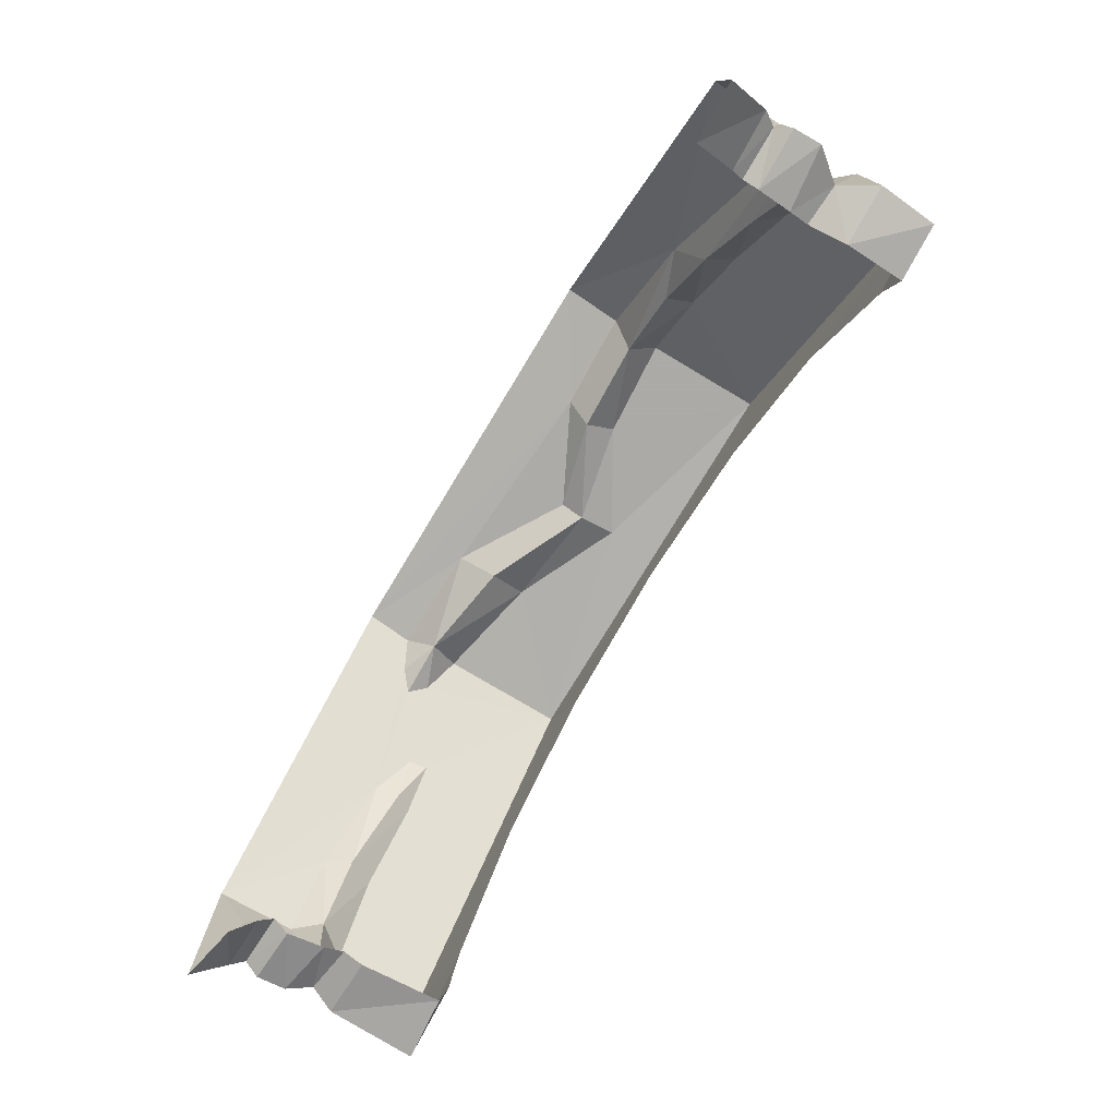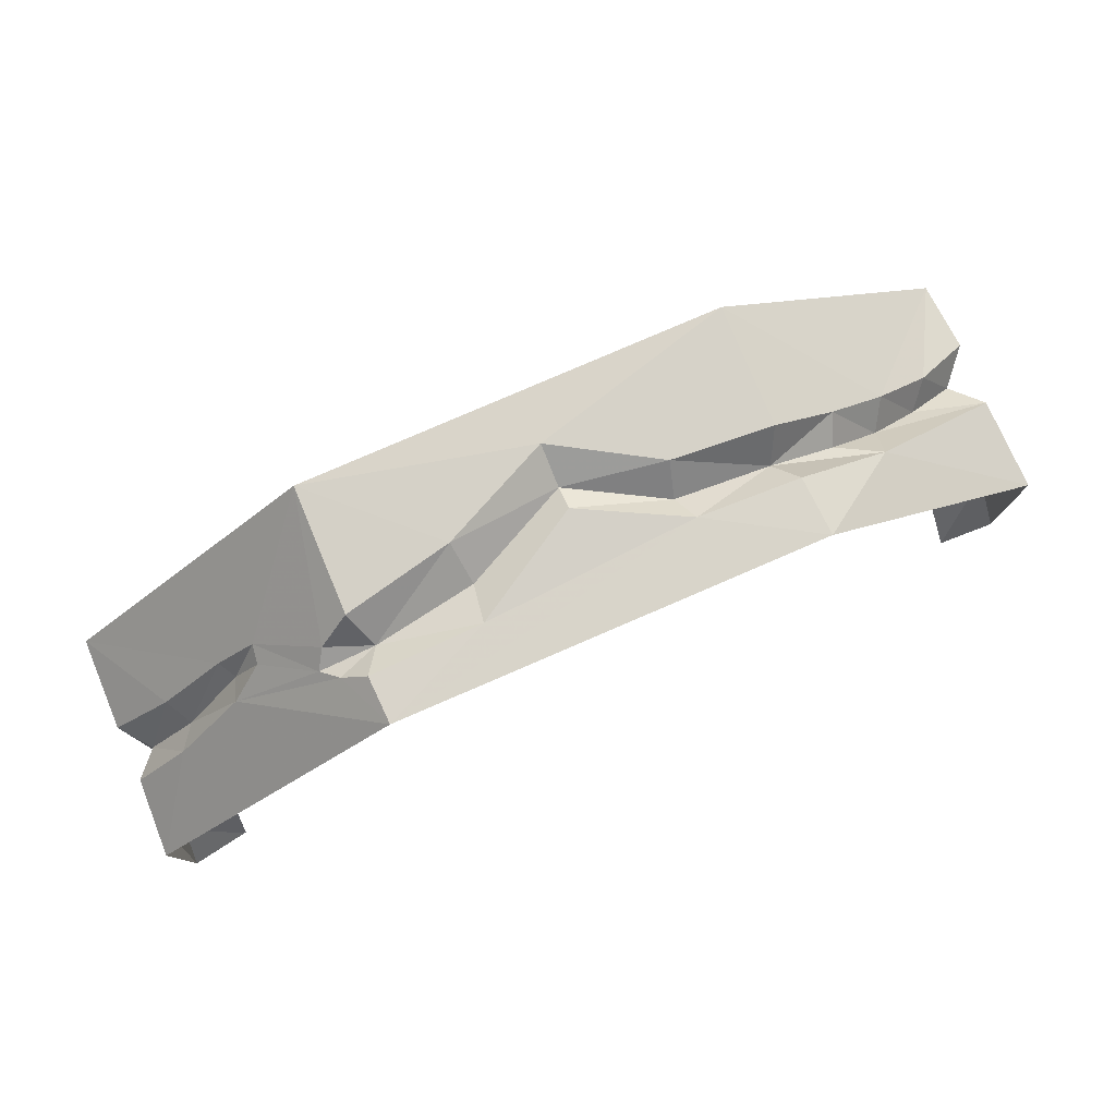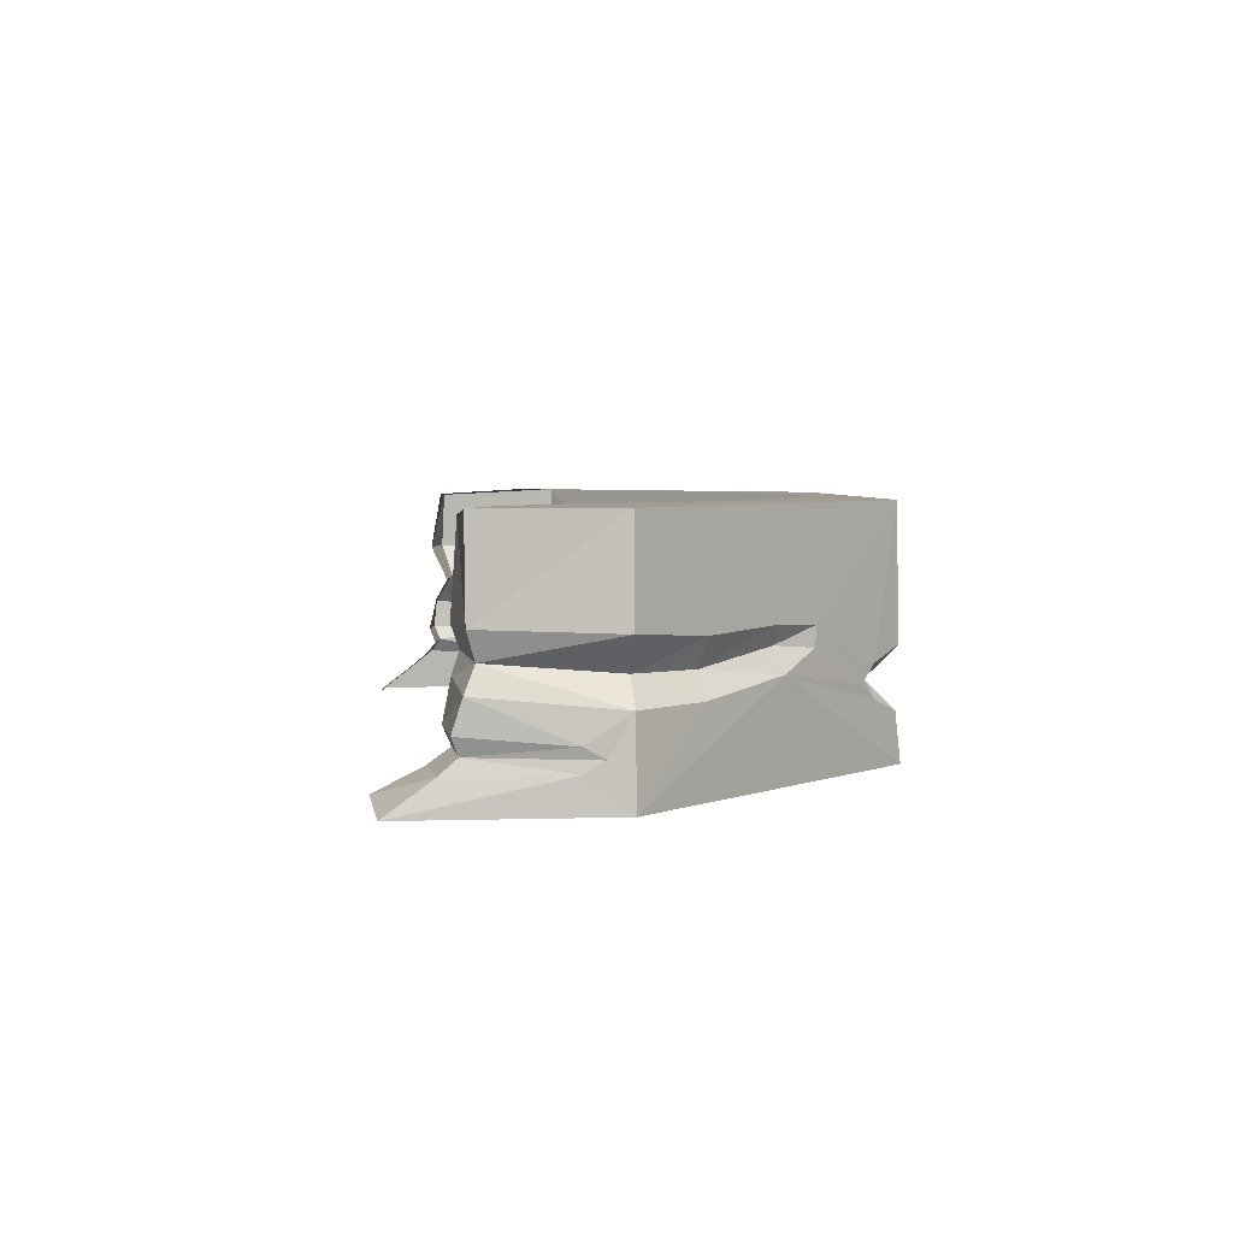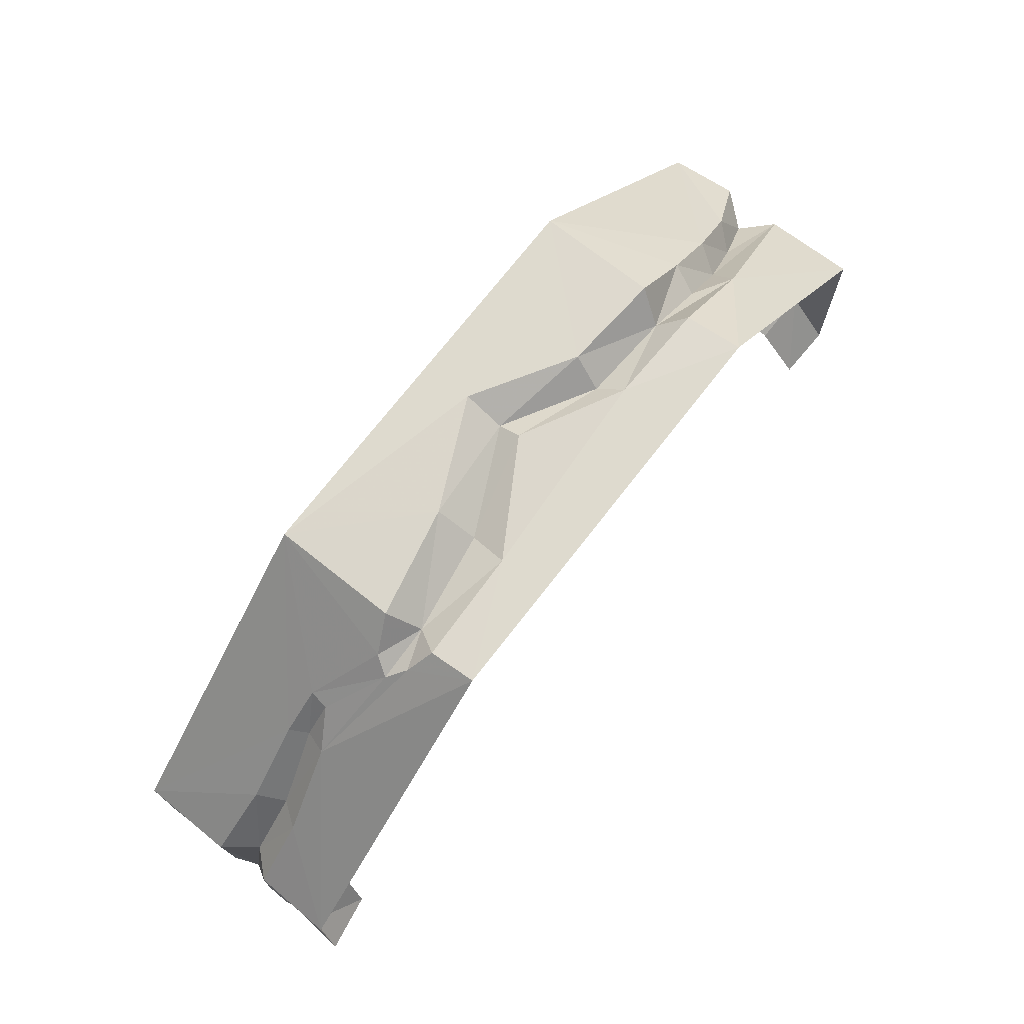
<metadata>
{"format":"obj","ext":"obj","renderer":"f3d","projection":"perspective","resolution":1024,"background":"white","views":[{"elev":-77.1,"azim":58.8,"up":"+Z"},{"elev":79.6,"azim":-23.3,"up":"+Z"},{"elev":4.2,"azim":-95.7,"up":"+Y"},{"elev":72.7,"azim":-52.1,"up":"+Z"}]}
</metadata>
<code>
v -0.4815 0.7148 0.5951
v -0.5441 0.7198 0.5323
v -0.5276 0.6915 0.5285
v -0.54 0.6545 0.5427
v -0.7509 0.5079 0.3275
v -0.3362 0.5072 0.7429
v -0.3362 0.5072 0.7429
v -0.339 0.5827 0.7342
v -0.3769 0.6016 0.6978
v -0.54 0.6545 0.5427
v -0.3362 0.5072 0.7429
v -0.3769 0.6016 0.6978
v -0.54 0.6545 0.5427
v -0.3769 0.6016 0.6978
v -0.4029 0.6258 0.6734
v -0.4029 0.6258 0.6734
v -0.4862 0.6846 0.5917
v -0.54 0.6545 0.5427
v -0.54 0.6545 0.5427
v -0.6544 0.6341 0.4242
v -0.7509 0.5079 0.3275
v -0.6544 0.6341 0.4242
v -0.7458 0.6343 0.3264
v -0.7509 0.5079 0.3275
v -0.7498 0.5926 0.263
v -0.748 0.5759 0.2925
v -0.7458 0.6343 0.3264
v -0.7458 0.6343 0.3264
v -0.748 0.5759 0.2925
v -0.7509 0.5079 0.3275
v -0.748 0.5759 0.2925
v -0.7488 0.5588 0.2628
v -0.7509 0.5079 0.3275
v -0.747 0.6538 0.122
v -0.7458 0.6343 0.3264
v -0.7292 0.6912 0.1374
v -0.7458 0.6343 0.3264
v -0.7087 0.6747 0.324
v -0.7292 0.6912 0.1374
v -0.7458 0.6343 0.3264
v -0.747 0.6538 0.122
v -0.7498 0.5926 0.263
v -0.7498 0.5926 0.263
v -0.747 0.6538 0.122
v -0.7452 0.606 0.107
v -0.748 0.5759 0.2925
v -0.7498 0.5926 0.263
v -0.7361 0.58 0.1169
v -0.7498 0.5926 0.263
v -0.7452 0.606 0.107
v -0.7361 0.58 0.1169
v -0.748 0.5759 0.2925
v -0.7361 0.58 0.1169
v -0.7488 0.5588 0.2628
v -0.7428 0.5582 0.09095
v -0.7488 0.5588 0.2628
v -0.7361 0.58 0.1169
v -0.7489 0.7256 0.3251
v -0.7456 0.875 0.3255
v -0.7448 0.7325 0.1253
v -0.7456 0.875 0.1239
v -0.7448 0.7325 0.1253
v -0.7456 0.875 0.3255
v -0.7448 0.7325 0.1253
v -0.7292 0.6912 0.1374
v -0.7489 0.7256 0.3251
v -0.7292 0.6912 0.1374
v -0.7087 0.6747 0.324
v -0.7489 0.7256 0.3251
v 0.7397 0.7726 0.1273
v 0.7062 0.718 0.1448
v 0.645 0.7727 0.1064
v 0.6397 0.7134 0.1339
v 0.645 0.7727 0.1064
v 0.7062 0.718 0.1448
v 0.7428 0.6681 0.1168
v 0.6418 0.6802 0.1149
v 0.7062 0.718 0.1448
v 0.6418 0.6802 0.1149
v 0.6397 0.7134 0.1339
v 0.7062 0.718 0.1448
v 0.6418 0.6802 0.1149
v 0.7428 0.6681 0.1168
v 0.6446 0.625 0.1021
v 0.6446 0.625 0.1021
v 0.7428 0.6681 0.1168
v 0.7411 0.6228 0.112
v 0.7411 0.6228 0.112
v 0.7281 0.5989 0.1226
v 0.6446 0.625 0.1021
v 0.645 0.599 0.1121
v 0.6446 0.625 0.1021
v 0.7281 0.5989 0.1226
v -0.7292 0.6912 0.1374
v -0.7448 0.7325 0.1253
v -0.6465 0.7331 0.1095
v -0.6469 0.7004 0.1208
v -0.7292 0.6912 0.1374
v -0.652 0.669 0.1104
v -0.747 0.6538 0.122
v -0.6469 0.7004 0.1208
v -0.652 0.669 0.1104
v -0.7292 0.6912 0.1374
v -0.6562 0.6098 0.0986
v -0.747 0.6538 0.122
v -0.652 0.669 0.1104
v -0.747 0.6538 0.122
v -0.6562 0.6098 0.0986
v -0.7452 0.606 0.107
v -0.6562 0.6098 0.0986
v -0.7361 0.58 0.1169
v -0.7452 0.606 0.107
v -0.6562 0.6098 0.0986
v -0.6508 0.5825 0.1105
v -0.7361 0.58 0.1169
v -0.6525 0.56 0.0794
v -0.7361 0.58 0.1169
v -0.6508 0.5825 0.1105
v -0.7361 0.58 0.1169
v -0.6525 0.56 0.0794
v -0.7428 0.5582 0.09095
v 0 0.8771 0.6643
v 0.3318 0.8757 0.7375
v 0.2565 0.8771 0.6128
v 0 0.8771 0.6643
v -0.3324 0.8758 0.7353
v 0.3318 0.8757 0.7375
v -0.2565 0.8771 0.6128
v -0.3324 0.8758 0.7353
v 0 0.8771 0.6643
v 0.6128 0.8771 0.2565
v 0.735 0.8754 0.3287
v 0.7328 0.8655 0.1315
v 0.6423 0.8687 0.1232
v 0.7419 0.5764 0.1071
v 0.748 0.507 0.01605
v 0.6533 0.5109 0.014
v 0.7419 0.5764 0.1071
v 0.6533 0.5109 0.014
v 0.648 0.5792 0.09585
v 0.7281 0.5989 0.1226
v 0.7419 0.5764 0.1071
v 0.648 0.5792 0.09585
v 0.7281 0.5989 0.1226
v 0.648 0.5792 0.09585
v 0.645 0.599 0.1121
v 0.7418 0.5956 0.314
v 0.7419 0.6196 0.2869
v 0.7423 0.6606 0.3288
v 0.7418 0.5956 0.314
v 0.7423 0.6606 0.3288
v 0.7463 0.5094 0.3284
v 0.7429 0.5649 0.2961
v 0.7418 0.5956 0.314
v 0.7463 0.5094 0.3284
v 0.7281 0.5989 0.1226
v 0.7418 0.5956 0.314
v 0.7429 0.5649 0.2961
v 0.7281 0.5989 0.1226
v 0.7429 0.5649 0.2961
v 0.7419 0.5764 0.1071
v 0.7419 0.6196 0.2869
v 0.7418 0.5956 0.314
v 0.7281 0.5989 0.1226
v 0.7411 0.6228 0.112
v 0.7419 0.6196 0.2869
v 0.7281 0.5989 0.1226
v 0.7428 0.6681 0.1168
v 0.7423 0.6606 0.3288
v 0.7419 0.6196 0.2869
v 0.7428 0.6681 0.1168
v 0.7419 0.6196 0.2869
v 0.7411 0.6228 0.112
v 0.7423 0.6606 0.3288
v 0.7428 0.6681 0.1168
v 0.7062 0.718 0.1448
v 0.7062 0.718 0.1448
v 0.6934 0.7073 0.3311
v 0.7423 0.6606 0.3288
v 0.7062 0.718 0.1448
v 0.7397 0.7726 0.1273
v 0.7422 0.7635 0.3377
v 0.7062 0.718 0.1448
v 0.7422 0.7635 0.3377
v 0.6934 0.7073 0.3311
v 0.7463 0.5094 0.3284
v 0.748 0.507 0.01605
v 0.7419 0.5764 0.1071
v 0.7463 0.5094 0.3284
v 0.7419 0.5764 0.1071
v 0.7429 0.5649 0.2961
v -0.3134 0.625 0.6947
v -0.4029 0.6258 0.6734
v -0.3769 0.6016 0.6978
v -0.3769 0.6016 0.6978
v -0.339 0.5827 0.7342
v -0.3134 0.625 0.6947
v -0.4862 0.6846 0.5917
v -0.4815 0.7148 0.5951
v -0.5276 0.6915 0.5285
v -0.4862 0.6846 0.5917
v -0.5276 0.6915 0.5285
v -0.54 0.6545 0.5427
v -0.3847 0.6532 0.6927
v -0.4029 0.6258 0.6734
v -0.3134 0.625 0.6947
v -0.3847 0.6532 0.6927
v -0.3134 0.625 0.6947
v -0.335 0.6748 0.7389
v -0.4029 0.6258 0.6734
v -0.3847 0.6532 0.6927
v -0.4815 0.7148 0.5951
v -0.4029 0.6258 0.6734
v -0.4815 0.7148 0.5951
v -0.4862 0.6846 0.5917
v -0.7087 0.6747 0.324
v -0.7458 0.6343 0.3264
v -0.6544 0.6341 0.4242
v -0.6272 0.6717 0.4178
v -0.7087 0.6747 0.324
v -0.6544 0.6341 0.4242
v -0.6503 0.715 0.4275
v -0.7489 0.7256 0.3251
v -0.7087 0.6747 0.324
v -0.6503 0.715 0.4275
v -0.7087 0.6747 0.324
v -0.6272 0.6717 0.4178
v -0.6272 0.6717 0.4178
v -0.6544 0.6341 0.4242
v -0.54 0.6545 0.5427
v -0.5276 0.6915 0.5285
v -0.6272 0.6717 0.4178
v -0.54 0.6545 0.5427
v -0.5441 0.7198 0.5323
v -0.6503 0.715 0.4275
v -0.6272 0.6717 0.4178
v -0.5441 0.7198 0.5323
v -0.6272 0.6717 0.4178
v -0.5276 0.6915 0.5285
v -0.3134 0.625 0.6947
v -0.339 0.5827 0.7342
v -0.1615 0.5877 0.7356
v -0.1517 0.6504 0.7022
v -0.3134 0.625 0.6947
v -0.1615 0.5877 0.7356
v -0.1613 0.711 0.7431
v -0.335 0.6748 0.7389
v -0.3134 0.625 0.6947
v -0.1613 0.711 0.7431
v -0.3134 0.625 0.6947
v -0.1517 0.6504 0.7022
v -0.1517 0.6504 0.7022
v -0.1615 0.5877 0.7356
v 0.01305 0.6915 0.7362
v 0.0137 0.7291 0.7138
v 0.0128 0.7916 0.7453
v -0.1613 0.711 0.7431
v 0.0137 0.7291 0.7138
v -0.1613 0.711 0.7431
v -0.1517 0.6504 0.7022
v 0.0137 0.7291 0.7138
v 0.1747 0.6081 0.7337
v 0.1598 0.6501 0.7015
v 0.01305 0.6915 0.7362
v 0.0137 0.7291 0.7138
v 0.01305 0.6915 0.7362
v 0.1598 0.6501 0.7015
v 0.0128 0.7916 0.7453
v 0.0137 0.7291 0.7138
v 0.1714 0.6976 0.7422
v 0.0137 0.7291 0.7138
v 0.1598 0.6501 0.7015
v 0.1714 0.6976 0.7422
v 0.335 0.6019 0.7322
v 0.309 0.6426 0.6883
v 0.1747 0.6081 0.7337
v 0.1598 0.6501 0.7015
v 0.1747 0.6081 0.7337
v 0.309 0.6426 0.6883
v 0.3302 0.6854 0.7389
v 0.1714 0.6976 0.7422
v 0.309 0.6426 0.6883
v 0.1714 0.6976 0.7422
v 0.1598 0.6501 0.7015
v 0.309 0.6426 0.6883
v 0.7422 0.7635 0.3377
v 0.6353 0.7187 0.4418
v 0.6934 0.7073 0.3311
v 0.6934 0.7073 0.3311
v 0.6353 0.7187 0.4418
v 0.6007 0.6777 0.4241
v 0.7423 0.6606 0.3288
v 0.6934 0.7073 0.3311
v 0.6007 0.6777 0.4241
v 0.6353 0.7187 0.4418
v 0.5353 0.6993 0.5435
v 0.6007 0.6777 0.4241
v 0.6007 0.6777 0.4241
v 0.5353 0.6993 0.5435
v 0.5094 0.655 0.5188
v 0.335 0.6019 0.7322
v 0.3386 0.5075 0.743
v 0.4946 0.6109 0.5884
v 0.4946 0.6109 0.5884
v 0.3386 0.5075 0.743
v 0.7463 0.5094 0.3284
v 0.6007 0.6777 0.4241
v 0.5094 0.655 0.5188
v 0.7423 0.6606 0.3288
v 0.4946 0.6109 0.5884
v 0.7423 0.6606 0.3288
v 0.5094 0.655 0.5188
v 0.7463 0.5094 0.3284
v 0.7423 0.6606 0.3288
v 0.4946 0.6109 0.5884
v 0.5353 0.6993 0.5435
v 0.4351 0.6889 0.641
v 0.5094 0.655 0.5188
v 0.5094 0.655 0.5188
v 0.4351 0.6889 0.641
v 0.4195 0.6439 0.6154
v 0.5094 0.655 0.5188
v 0.4195 0.6439 0.6154
v 0.4946 0.6109 0.5884
v 0.3302 0.6854 0.7389
v 0.309 0.6426 0.6883
v 0.4351 0.6889 0.641
v 0.4195 0.6439 0.6154
v 0.4351 0.6889 0.641
v 0.309 0.6426 0.6883
v 0.335 0.6019 0.7322
v 0.4946 0.6109 0.5884
v 0.309 0.6426 0.6883
v 0.4946 0.6109 0.5884
v 0.4195 0.6439 0.6154
v 0.309 0.6426 0.6883
v -0.3362 0.5072 0.7429
v 0.3386 0.5075 0.743
v 0.1747 0.6081 0.7337
v -0.1615 0.5877 0.7356
v 0.1747 0.6081 0.7337
v 0.3386 0.5075 0.743
v 0.335 0.6019 0.7322
v -0.1615 0.5877 0.7356
v -0.339 0.5827 0.7342
v -0.3362 0.5072 0.7429
v 0.1747 0.6081 0.7337
v 0.01305 0.6915 0.7362
v -0.1615 0.5877 0.7356
v -0.7488 0.5588 0.2628
v -0.7548 0.5087 0.0208
v -0.7509 0.5079 0.3275
v -0.7428 0.5582 0.09095
v -0.7548 0.5087 0.0208
v -0.7488 0.5588 0.2628
v -0.7428 0.5582 0.09095
v -0.6597 0.5258 0.00985
v -0.7548 0.5087 0.0208
v -0.6597 0.5258 0.00985
v -0.7428 0.5582 0.09095
v -0.6525 0.56 0.0794
v -0.4632 0.8771 0.4712
v -0.6128 0.8771 0.2565
v -0.7456 0.875 0.3255
v -0.3324 0.8758 0.7353
v -0.2565 0.8771 0.6128
v -0.4632 0.8771 0.4712
v -0.3324 0.8758 0.7353
v -0.5441 0.7198 0.5323
v -0.3324 0.8758 0.7353
v -0.7456 0.875 0.3255
v -0.6503 0.715 0.4275
v -0.7489 0.7256 0.3251
v -0.6503 0.715 0.4275
v -0.7456 0.875 0.3255
v -0.5441 0.7198 0.5323
v -0.4815 0.7148 0.5951
v -0.3324 0.8758 0.7353
v -0.4815 0.7148 0.5951
v -0.3847 0.6532 0.6927
v -0.3324 0.8758 0.7353
v -0.3847 0.6532 0.6927
v -0.335 0.6748 0.7389
v -0.3324 0.8758 0.7353
v -0.7456 0.875 0.1239
v -0.6403 0.8646 0.1186
v -0.7448 0.7325 0.1253
v -0.6465 0.7331 0.1095
v -0.7448 0.7325 0.1253
v -0.6403 0.8646 0.1186
v 0.7397 0.7726 0.1273
v 0.645 0.7727 0.1064
v 0.7328 0.8655 0.1315
v 0.645 0.7727 0.1064
v 0.6423 0.8687 0.1232
v 0.7328 0.8655 0.1315
v 0.735 0.8754 0.3287
v 0.7422 0.7635 0.3377
v 0.7397 0.7726 0.1273
v 0.7328 0.8655 0.1315
v 0.4351 0.6889 0.641
v 0.3318 0.8757 0.7375
v 0.3302 0.6854 0.7389
v 0.735 0.8754 0.3287
v 0.3318 0.8757 0.7375
v 0.5353 0.6993 0.5435
v 0.6353 0.7187 0.4418
v 0.3318 0.8757 0.7375
v 0.4351 0.6889 0.641
v 0.5353 0.6993 0.5435
v 0.7422 0.7635 0.3377
v 0.735 0.8754 0.3287
v 0.6353 0.7187 0.4418
v -0.3324 0.8758 0.7353
v -0.335 0.6748 0.7389
v -0.1613 0.711 0.7431
v 0.1714 0.6976 0.7422
v 0.3302 0.6854 0.7389
v 0.3318 0.8757 0.7375
v 0.0128 0.7916 0.7453
v 0.3318 0.8757 0.7375
v -0.3324 0.8758 0.7353
v 0.0128 0.7916 0.7453
v 0.0128 0.7916 0.7453
v -0.3324 0.8758 0.7353
v -0.1613 0.711 0.7431
v 0.2565 0.8771 0.6128
v 0.3318 0.8757 0.7375
v 0.465 0.8771 0.4743
v 0.465 0.8771 0.4743
v 0.3318 0.8757 0.7375
v 0.735 0.8754 0.3287
v 0.465 0.8771 0.4743
v 0.735 0.8754 0.3287
v 0.6128 0.8771 0.2565
v -0.7456 0.875 0.3255
v -0.6128 0.8771 0.2565
v -0.7456 0.875 0.1239
v -0.6128 0.8771 0.2565
v -0.6347 0.875 0.1666
v -0.7456 0.875 0.1239
v -0.6347 0.875 0.1666
v -0.6403 0.8646 0.1186
v -0.7456 0.875 0.1239
g mesh6839174
f 1 2 3
f 4 5 6
f 7 8 9
f 10 11 12
f 13 14 15
f 16 17 18
f 19 20 21
f 22 23 24
f 25 26 27
f 28 29 30
f 31 32 33
f 34 35 36
f 37 38 39
f 40 41 42
f 43 44 45
f 46 47 48
f 49 50 51
f 52 53 54
f 55 56 57
f 58 59 60
f 61 62 63
f 64 65 66
f 67 68 69
f 70 71 72
f 73 74 75
f 76 77 78
f 79 80 81
f 82 83 84
f 85 86 87
f 88 89 90
f 91 92 93
f 94 95 96
f 96 97 94
f 98 99 100
f 101 102 103
f 104 105 106
f 107 108 109
f 110 111 112
f 113 114 115
f 116 117 118
f 119 120 121
f 122 123 124
f 125 126 127
f 128 129 130
f 131 132 133
f 133 134 131
f 135 136 137
f 138 139 140
f 141 142 143
f 144 145 146
f 147 148 149
f 150 151 152
f 153 154 155
f 156 157 158
f 159 160 161
f 162 163 164
f 165 166 167
f 168 169 170
f 171 172 173
f 174 175 176
f 177 178 179
f 180 181 182
f 183 184 185
f 186 187 188
f 189 190 191
f 192 193 194
f 195 196 197
f 198 199 200
f 201 202 203
f 204 205 206
f 207 208 209
f 210 211 212
f 213 214 215
f 216 217 218
f 219 220 221
f 222 223 224
f 225 226 227
f 228 229 230
f 231 232 233
f 234 235 236
f 237 238 239
f 240 241 242
f 243 244 245
f 246 247 248
f 249 250 251
f 252 253 254
f 254 255 252
f 256 257 258
f 259 260 261
f 262 263 264
f 265 266 267
f 268 269 270
f 271 272 273
f 274 275 276
f 277 278 279
f 280 281 282
f 283 284 285
f 286 287 288
f 289 290 291
f 292 293 294
f 295 296 297
f 298 299 300
f 301 302 303
f 304 305 306
f 307 308 309
f 310 311 312
f 313 314 315
f 316 317 318
f 319 320 321
f 322 323 324
f 325 326 327
f 328 329 330
f 331 332 333
f 334 335 336
f 337 338 339
f 339 340 337
f 341 342 343
f 344 345 346
f 347 348 349
f 350 351 352
f 353 354 355
f 356 357 358
f 359 360 361
f 362 363 364
f 364 365 362
f 366 367 368
f 369 370 371
f 371 372 369
f 373 374 375
f 376 377 378
f 379 380 381
f 382 383 384
f 385 386 387
f 388 389 390
f 391 392 393
f 394 395 396
f 397 398 399
f 399 400 397
f 401 402 403
f 404 405 406
f 406 407 404
f 408 409 410
f 411 412 413
f 414 415 416
f 417 418 419
f 419 420 417
f 421 422 423
f 424 425 426
f 427 428 429
f 430 431 432
f 433 434 435
f 436 437 438
f 439 440 441
f 442 443 444

</code>
